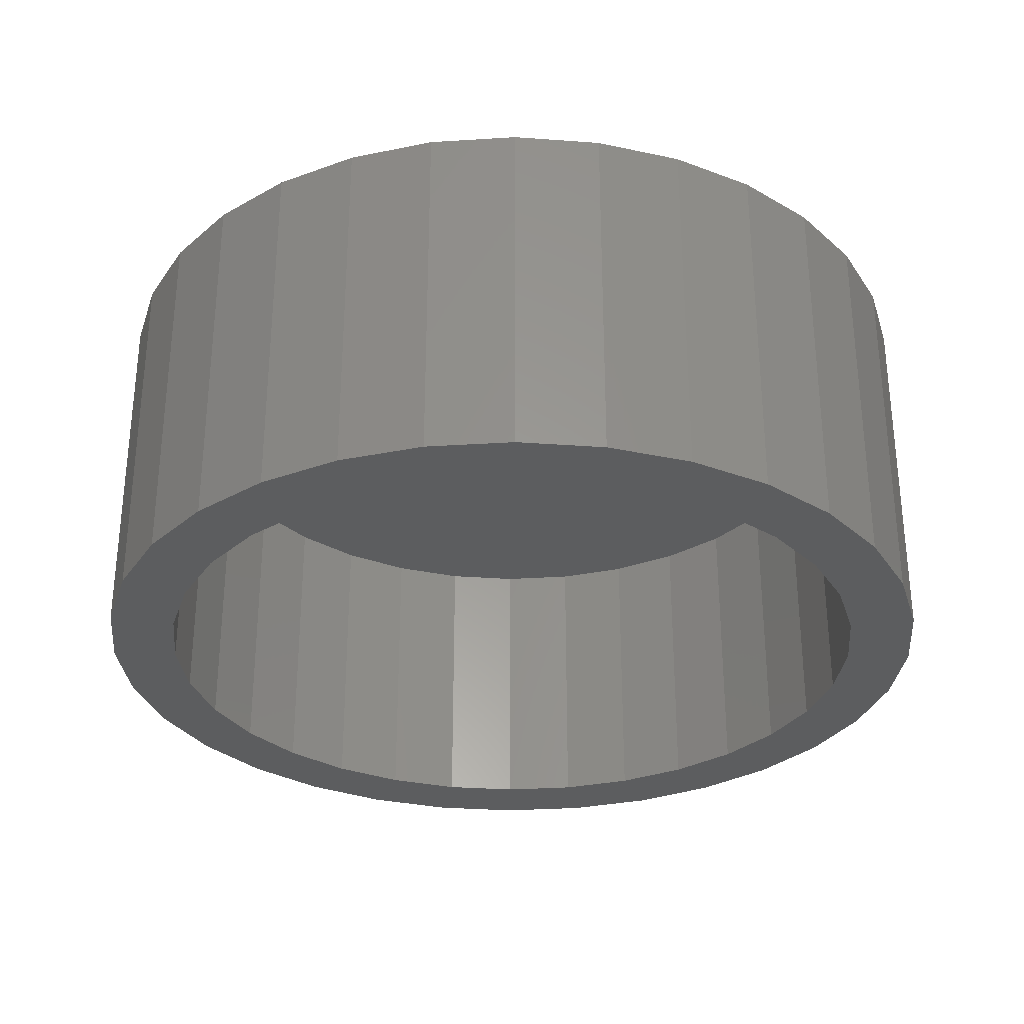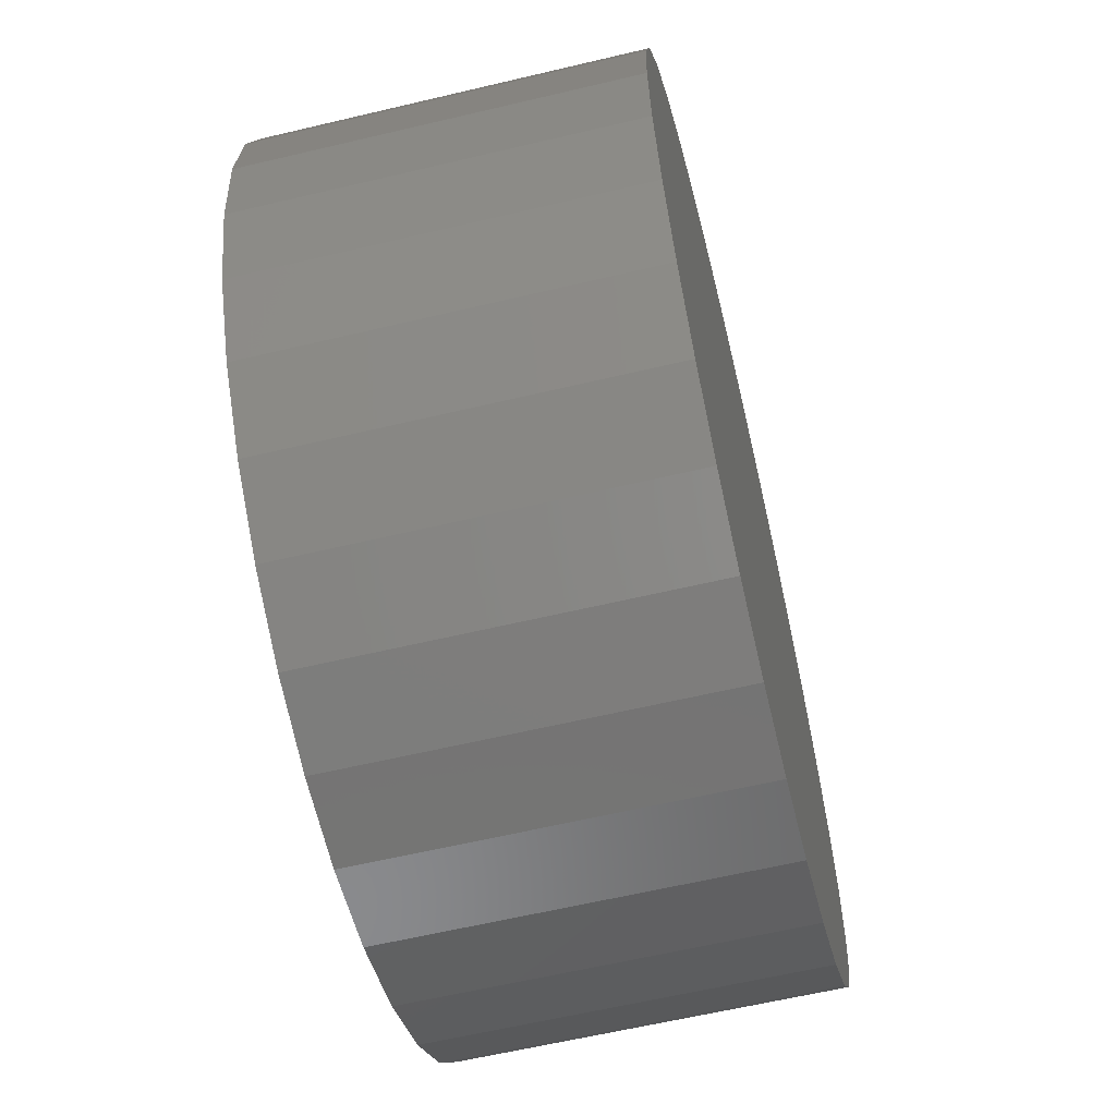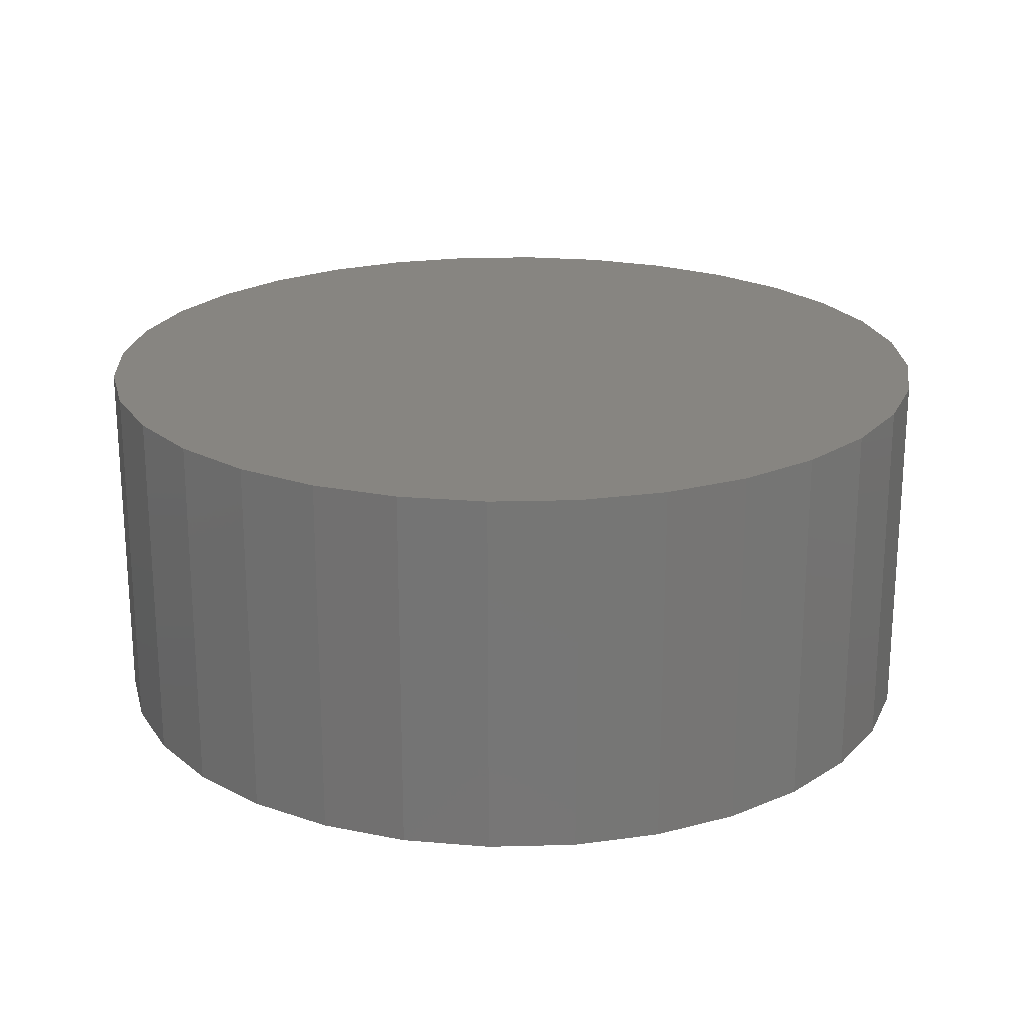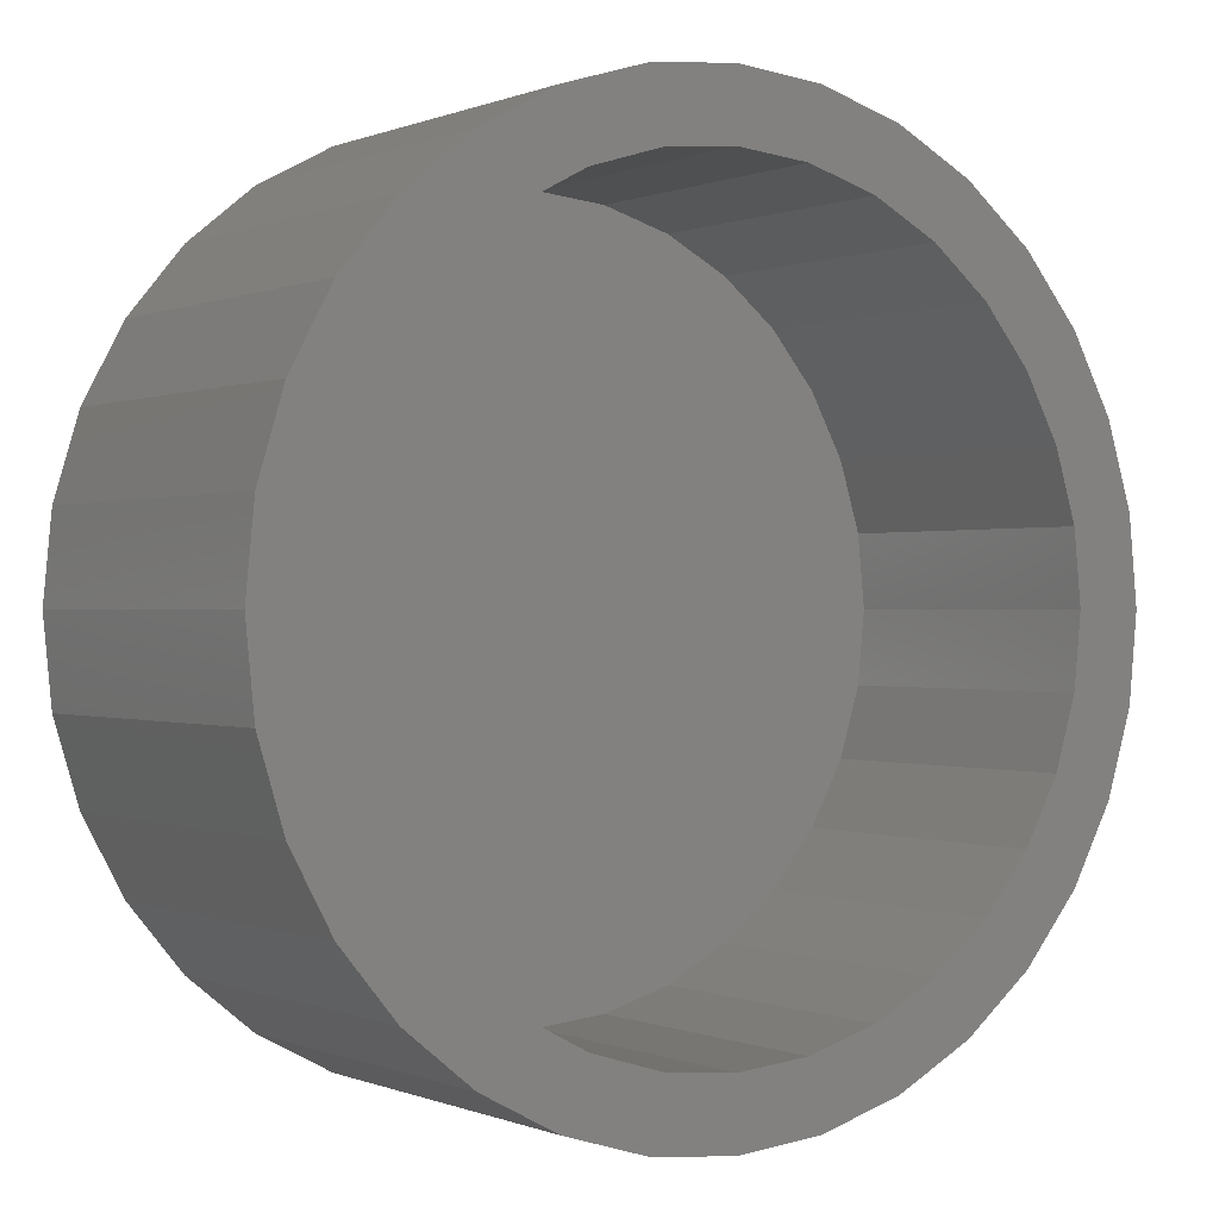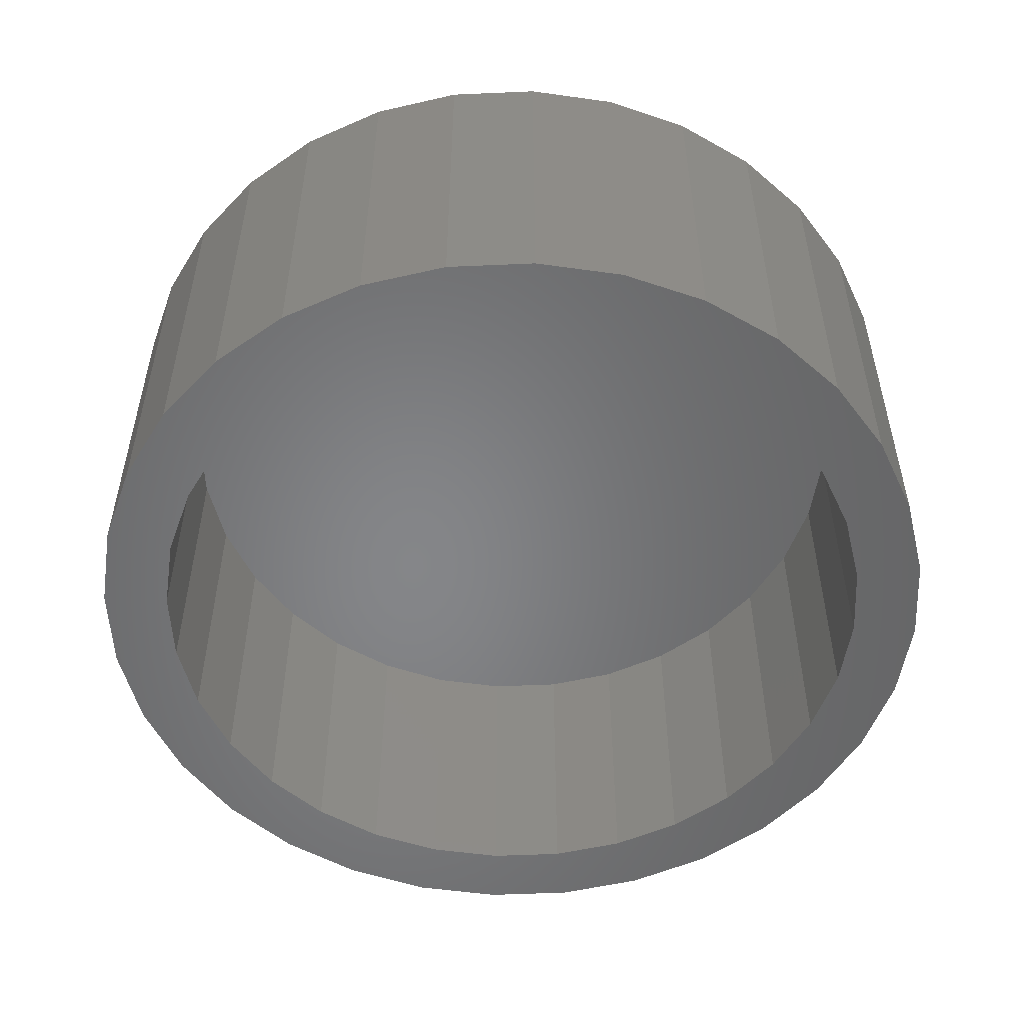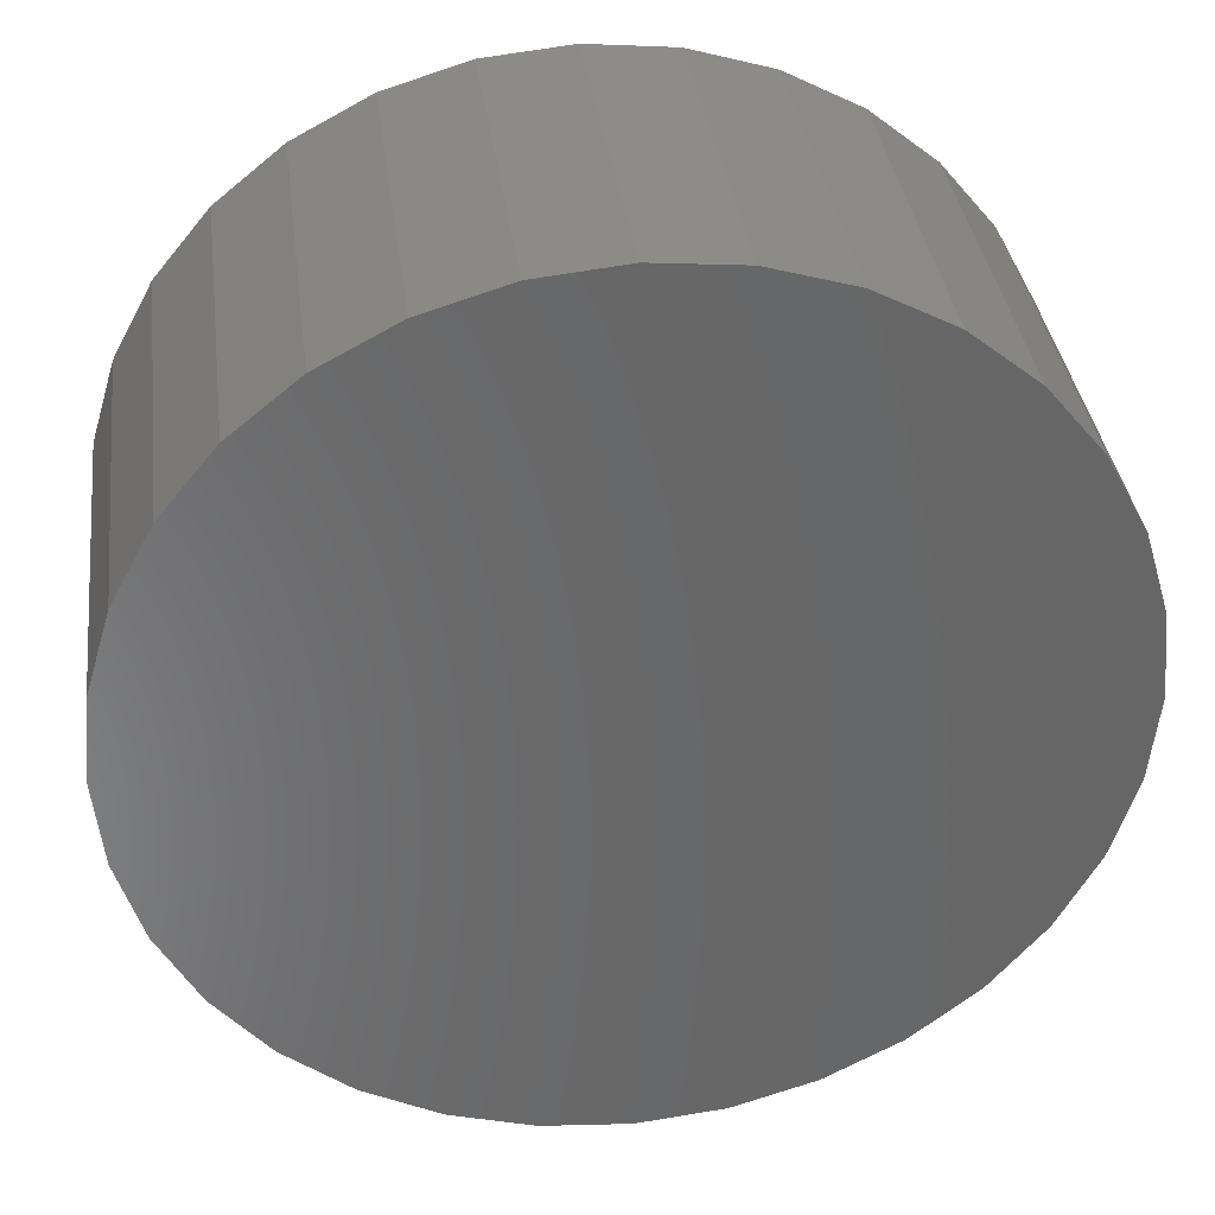
<metadata>
{"format":"stl","ext":"stl","renderer":"f3d","projection":"perspective","resolution":1024,"background":"white","views":[{"elev":-30.6,"azim":157.1,"up":"+Y"},{"elev":-61.3,"azim":103.6,"up":"+Z"},{"elev":21.6,"azim":-64.5,"up":"+Y"},{"elev":-0.0,"azim":-33.8,"up":"+Z"},{"elev":-52.9,"azim":75.8,"up":"+Y"},{"elev":36.0,"azim":172.7,"up":"+Z"}]}
</metadata>
<code>
# stl→obj: 128 verts, 252 faces
v 0.007895 -0.07812 0.007977
v 0.007895 -0.07812 0.0236
v -0.01211 -0.07812 0.02163
v -0.03135 -0.07812 0.0158
v -0.04908 -0.07812 0.006319
v -0.009063 -0.07812 0.006307
v -0.02537 -0.07812 0.00136
v -0.06462 -0.07812 -0.006434
v -0.0404 -0.07812 -0.006672
v -0.05357 -0.07812 -0.01748
v -0.07737 -0.07812 -0.02197
v -0.05357 -0.07812 -0.1404
v -0.06462 -0.07812 -0.1515
v -0.0404 -0.07812 -0.1512
v -0.02537 -0.07812 -0.1593
v -0.04908 -0.07812 -0.1642
v -0.009063 -0.07812 -0.1642
v 0.007895 -0.07812 -0.1659
v -0.03135 -0.07812 -0.1737
v -0.01211 -0.07812 -0.1795
v 0.007895 -0.07812 -0.1815
v 0.0279 -0.07812 0.02163
v 0.04714 -0.07812 0.0158
v 0.02485 -0.07812 0.006307
v 0.06487 -0.07812 0.006319
v 0.04116 -0.07812 0.00136
v 0.05619 -0.07812 -0.006672
v 0.08041 -0.07812 -0.1515
v 0.09316 -0.07812 -0.1359
v 0.06936 -0.07812 -0.1404
v 0.05619 -0.07812 -0.1512
v 0.04116 -0.07812 -0.1593
v 0.06487 -0.07812 -0.1642
v 0.02485 -0.07812 -0.1642
v 0.04714 -0.07812 -0.1737
v 0.0279 -0.07812 -0.1795
v -0.07737 -0.07812 -0.1359
v -0.06438 -0.07812 -0.1272
v -0.08685 -0.07812 -0.1182
v -0.07241 -0.07812 -0.1122
v -0.09268 -0.07812 -0.09895
v -0.07736 -0.07812 -0.09591
v -0.09465 -0.07812 -0.07895
v -0.07903 -0.07812 -0.07895
v -0.09268 -0.07812 -0.05894
v -0.07736 -0.07812 -0.06199
v -0.08685 -0.07812 -0.0397
v -0.07241 -0.07812 -0.04568
v -0.06438 -0.07812 -0.03065
v 0.08041 -0.07812 -0.006434
v 0.06936 -0.07812 -0.01748
v 0.09316 -0.07812 -0.02197
v 0.08017 -0.07812 -0.03065
v 0.1026 -0.07812 -0.0397
v 0.0882 -0.07812 -0.04568
v 0.1085 -0.07812 -0.05894
v 0.09315 -0.07812 -0.06199
v 0.1104 -0.07812 -0.07895
v 0.09482 -0.07812 -0.07895
v 0.1085 -0.07812 -0.09895
v 0.09315 -0.07812 -0.09591
v 0.1026 -0.07812 -0.1182
v 0.0882 -0.07812 -0.1122
v 0.08017 -0.07812 -0.1272
v 0.007895 -0.007812 -0.1659
v 0.02485 -0.007812 -0.1642
v 0.04116 -0.007812 -0.1593
v 0.05619 -0.007812 -0.1512
v 0.06936 -0.007812 -0.1404
v 0.08017 -0.007812 -0.1272
v 0.0882 -0.007812 -0.1122
v 0.09315 -0.007812 -0.09591
v 0.09482 -0.007812 -0.07895
v -0.009063 -0.007812 -0.1642
v -0.02537 -0.007812 -0.1593
v -0.0404 -0.007812 -0.1512
v -0.05357 -0.007812 -0.1404
v -0.06438 -0.007812 -0.1272
v -0.07241 -0.007812 -0.1122
v -0.07736 -0.007812 -0.09591
v -0.07903 -0.007812 -0.07895
v 0.007895 -0.007812 0.007977
v -0.009063 -0.007812 0.006307
v -0.02537 -0.007812 0.00136
v -0.0404 -0.007812 -0.006672
v -0.05357 -0.007812 -0.01748
v -0.06438 -0.007812 -0.03065
v -0.07241 -0.007812 -0.04568
v -0.07736 -0.007812 -0.06199
v 0.02485 -0.007812 0.006307
v 0.04116 -0.007812 0.00136
v 0.05619 -0.007812 -0.006672
v 0.06936 -0.007812 -0.01748
v 0.08017 -0.007812 -0.03065
v 0.0882 -0.007812 -0.04568
v 0.09315 -0.007812 -0.06199
v 0.1104 0.007812 -0.07895
v 0.1085 0.007812 -0.09895
v 0.1026 0.007812 -0.1182
v 0.09316 0.007812 -0.1359
v 0.08041 0.007812 -0.1515
v 0.06487 0.007812 -0.1642
v 0.04714 0.007812 -0.1737
v 0.0279 0.007812 -0.1795
v 0.007895 0.007812 -0.1815
v -0.01211 0.007812 -0.1795
v -0.03135 0.007812 -0.1737
v -0.04908 0.007812 -0.1642
v -0.06462 0.007812 -0.1515
v -0.07737 0.007812 -0.1359
v -0.08685 0.007812 -0.1182
v -0.09268 0.007812 -0.09895
v -0.09465 0.007812 -0.07895
v -0.09268 0.007812 -0.05894
v -0.08685 0.007812 -0.0397
v -0.07737 0.007812 -0.02197
v -0.06462 0.007812 -0.006434
v -0.04908 0.007812 0.006319
v -0.03135 0.007812 0.0158
v -0.01211 0.007812 0.02163
v 0.007895 0.007812 0.0236
v 0.0279 0.007812 0.02163
v 0.04714 0.007812 0.0158
v 0.06487 0.007812 0.006319
v 0.08041 0.007812 -0.006434
v 0.09316 0.007812 -0.02197
v 0.1026 0.007812 -0.0397
v 0.1085 0.007812 -0.05894
f 1 2 3
f 1 3 4
f 4 5 1
f 1 5 6
f 7 6 5
f 5 8 7
f 7 8 9
f 10 9 8
f 8 11 10
f 12 13 14
f 15 14 13
f 13 16 15
f 15 16 17
f 18 17 16
f 16 19 18
f 18 19 20
f 18 20 21
f 22 2 1
f 23 22 1
f 23 1 24
f 23 24 25
f 25 24 26
f 25 26 27
f 28 29 30
f 28 30 31
f 28 31 32
f 28 32 33
f 33 32 34
f 33 34 18
f 33 18 35
f 36 35 18
f 18 21 36
f 13 12 37
f 37 12 38
f 37 38 39
f 39 38 40
f 39 40 41
f 41 40 42
f 41 42 43
f 43 42 44
f 43 44 45
f 45 44 46
f 45 46 47
f 47 46 48
f 47 48 11
f 11 48 49
f 11 49 10
f 25 27 50
f 50 27 51
f 50 51 52
f 52 51 53
f 52 53 54
f 54 53 55
f 54 55 56
f 56 55 57
f 56 57 58
f 58 57 59
f 58 59 60
f 60 59 61
f 60 61 62
f 62 61 63
f 62 63 29
f 29 63 64
f 29 64 30
f 65 34 66
f 66 34 32
f 66 32 67
f 67 32 31
f 67 31 68
f 68 31 30
f 68 30 69
f 69 30 64
f 69 64 70
f 70 64 63
f 70 63 71
f 71 63 61
f 71 61 72
f 72 61 59
f 72 59 73
f 34 65 18
f 18 65 74
f 18 74 17
f 17 74 75
f 17 75 15
f 15 75 76
f 15 76 14
f 14 76 77
f 14 77 12
f 12 77 78
f 12 78 38
f 38 78 79
f 38 79 40
f 40 79 80
f 40 80 42
f 42 80 81
f 42 81 44
f 82 6 83
f 83 6 7
f 83 7 84
f 84 7 9
f 84 9 85
f 85 9 10
f 85 10 86
f 86 10 49
f 86 49 87
f 87 49 48
f 87 48 88
f 88 48 46
f 88 46 89
f 89 46 44
f 89 44 81
f 6 82 1
f 1 82 90
f 1 90 24
f 24 90 91
f 24 91 26
f 26 91 92
f 26 92 27
f 27 92 93
f 27 93 51
f 51 93 94
f 51 94 53
f 53 94 95
f 53 95 55
f 55 95 96
f 55 96 57
f 57 96 73
f 57 73 59
f 97 58 98
f 98 58 60
f 98 60 99
f 99 60 62
f 99 62 100
f 100 62 29
f 100 29 101
f 101 29 28
f 101 28 102
f 102 28 33
f 102 33 103
f 103 33 35
f 103 35 104
f 104 35 36
f 104 36 105
f 105 36 21
f 105 21 106
f 106 21 20
f 106 20 107
f 107 20 19
f 107 19 108
f 108 19 16
f 108 16 109
f 109 16 13
f 109 13 110
f 110 13 37
f 110 37 111
f 111 37 39
f 111 39 112
f 112 39 41
f 112 41 113
f 113 41 43
f 113 43 114
f 114 43 45
f 114 45 115
f 115 45 47
f 115 47 116
f 116 47 11
f 116 11 117
f 117 11 8
f 117 8 118
f 118 8 5
f 118 5 119
f 119 5 4
f 119 4 120
f 120 4 3
f 120 3 121
f 121 3 2
f 121 2 122
f 122 2 22
f 122 22 123
f 123 22 23
f 123 23 124
f 124 23 25
f 124 25 125
f 125 25 50
f 125 50 126
f 126 50 52
f 126 52 127
f 127 52 54
f 127 54 128
f 128 54 56
f 128 56 97
f 97 56 58
f 121 122 120
f 119 120 122
f 123 119 122
f 118 119 123
f 124 118 123
f 103 107 102
f 106 107 103
f 104 106 103
f 105 106 104
f 107 108 102
f 102 108 109
f 102 109 101
f 101 109 110
f 101 110 100
f 100 110 111
f 100 111 99
f 99 111 112
f 99 112 98
f 98 112 113
f 98 113 97
f 97 113 114
f 97 114 128
f 128 114 115
f 128 115 127
f 127 115 116
f 127 116 126
f 126 116 117
f 126 117 125
f 125 117 118
f 125 118 124
f 83 90 82
f 90 83 84
f 90 84 91
f 91 84 85
f 91 85 92
f 92 85 86
f 92 86 93
f 69 76 68
f 68 76 75
f 68 75 67
f 67 75 74
f 67 74 66
f 66 74 65
f 93 86 94
f 94 86 87
f 94 87 95
f 95 87 88
f 95 88 96
f 96 88 89
f 96 89 73
f 73 89 81
f 73 81 72
f 72 81 80
f 72 80 71
f 71 80 79
f 71 79 70
f 70 79 78
f 70 78 69
f 69 78 77
f 69 77 76

</code>
